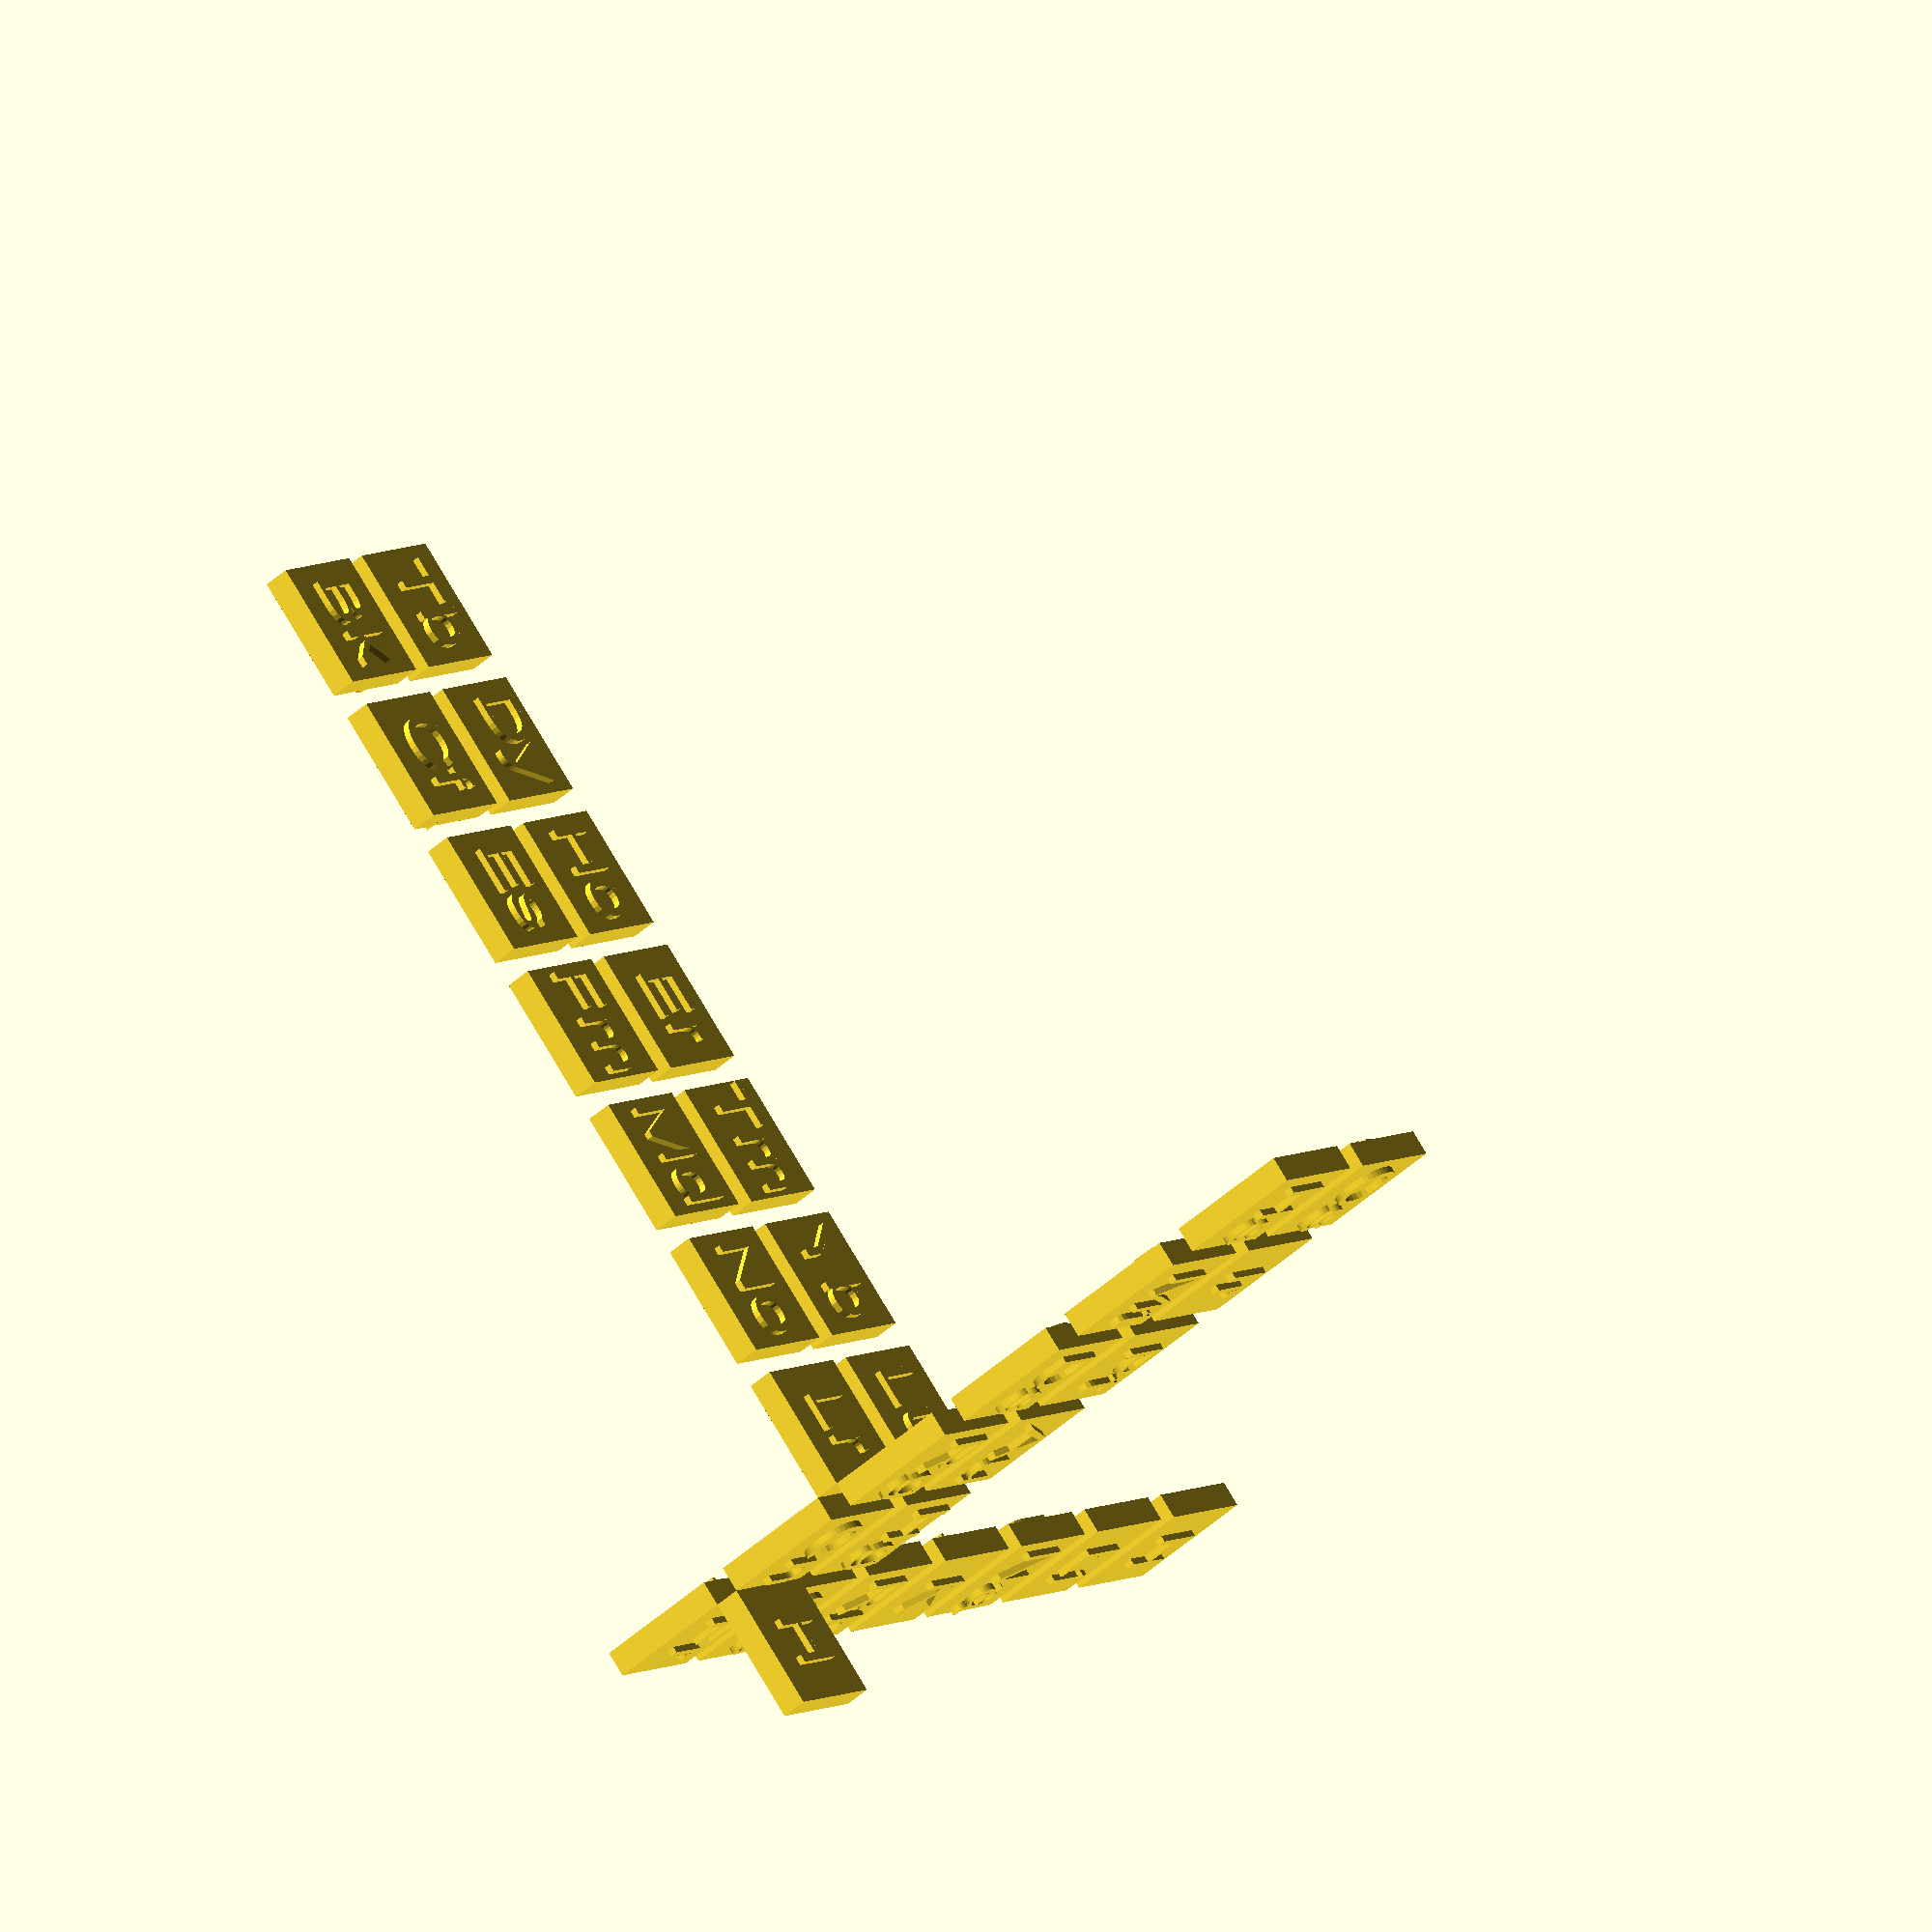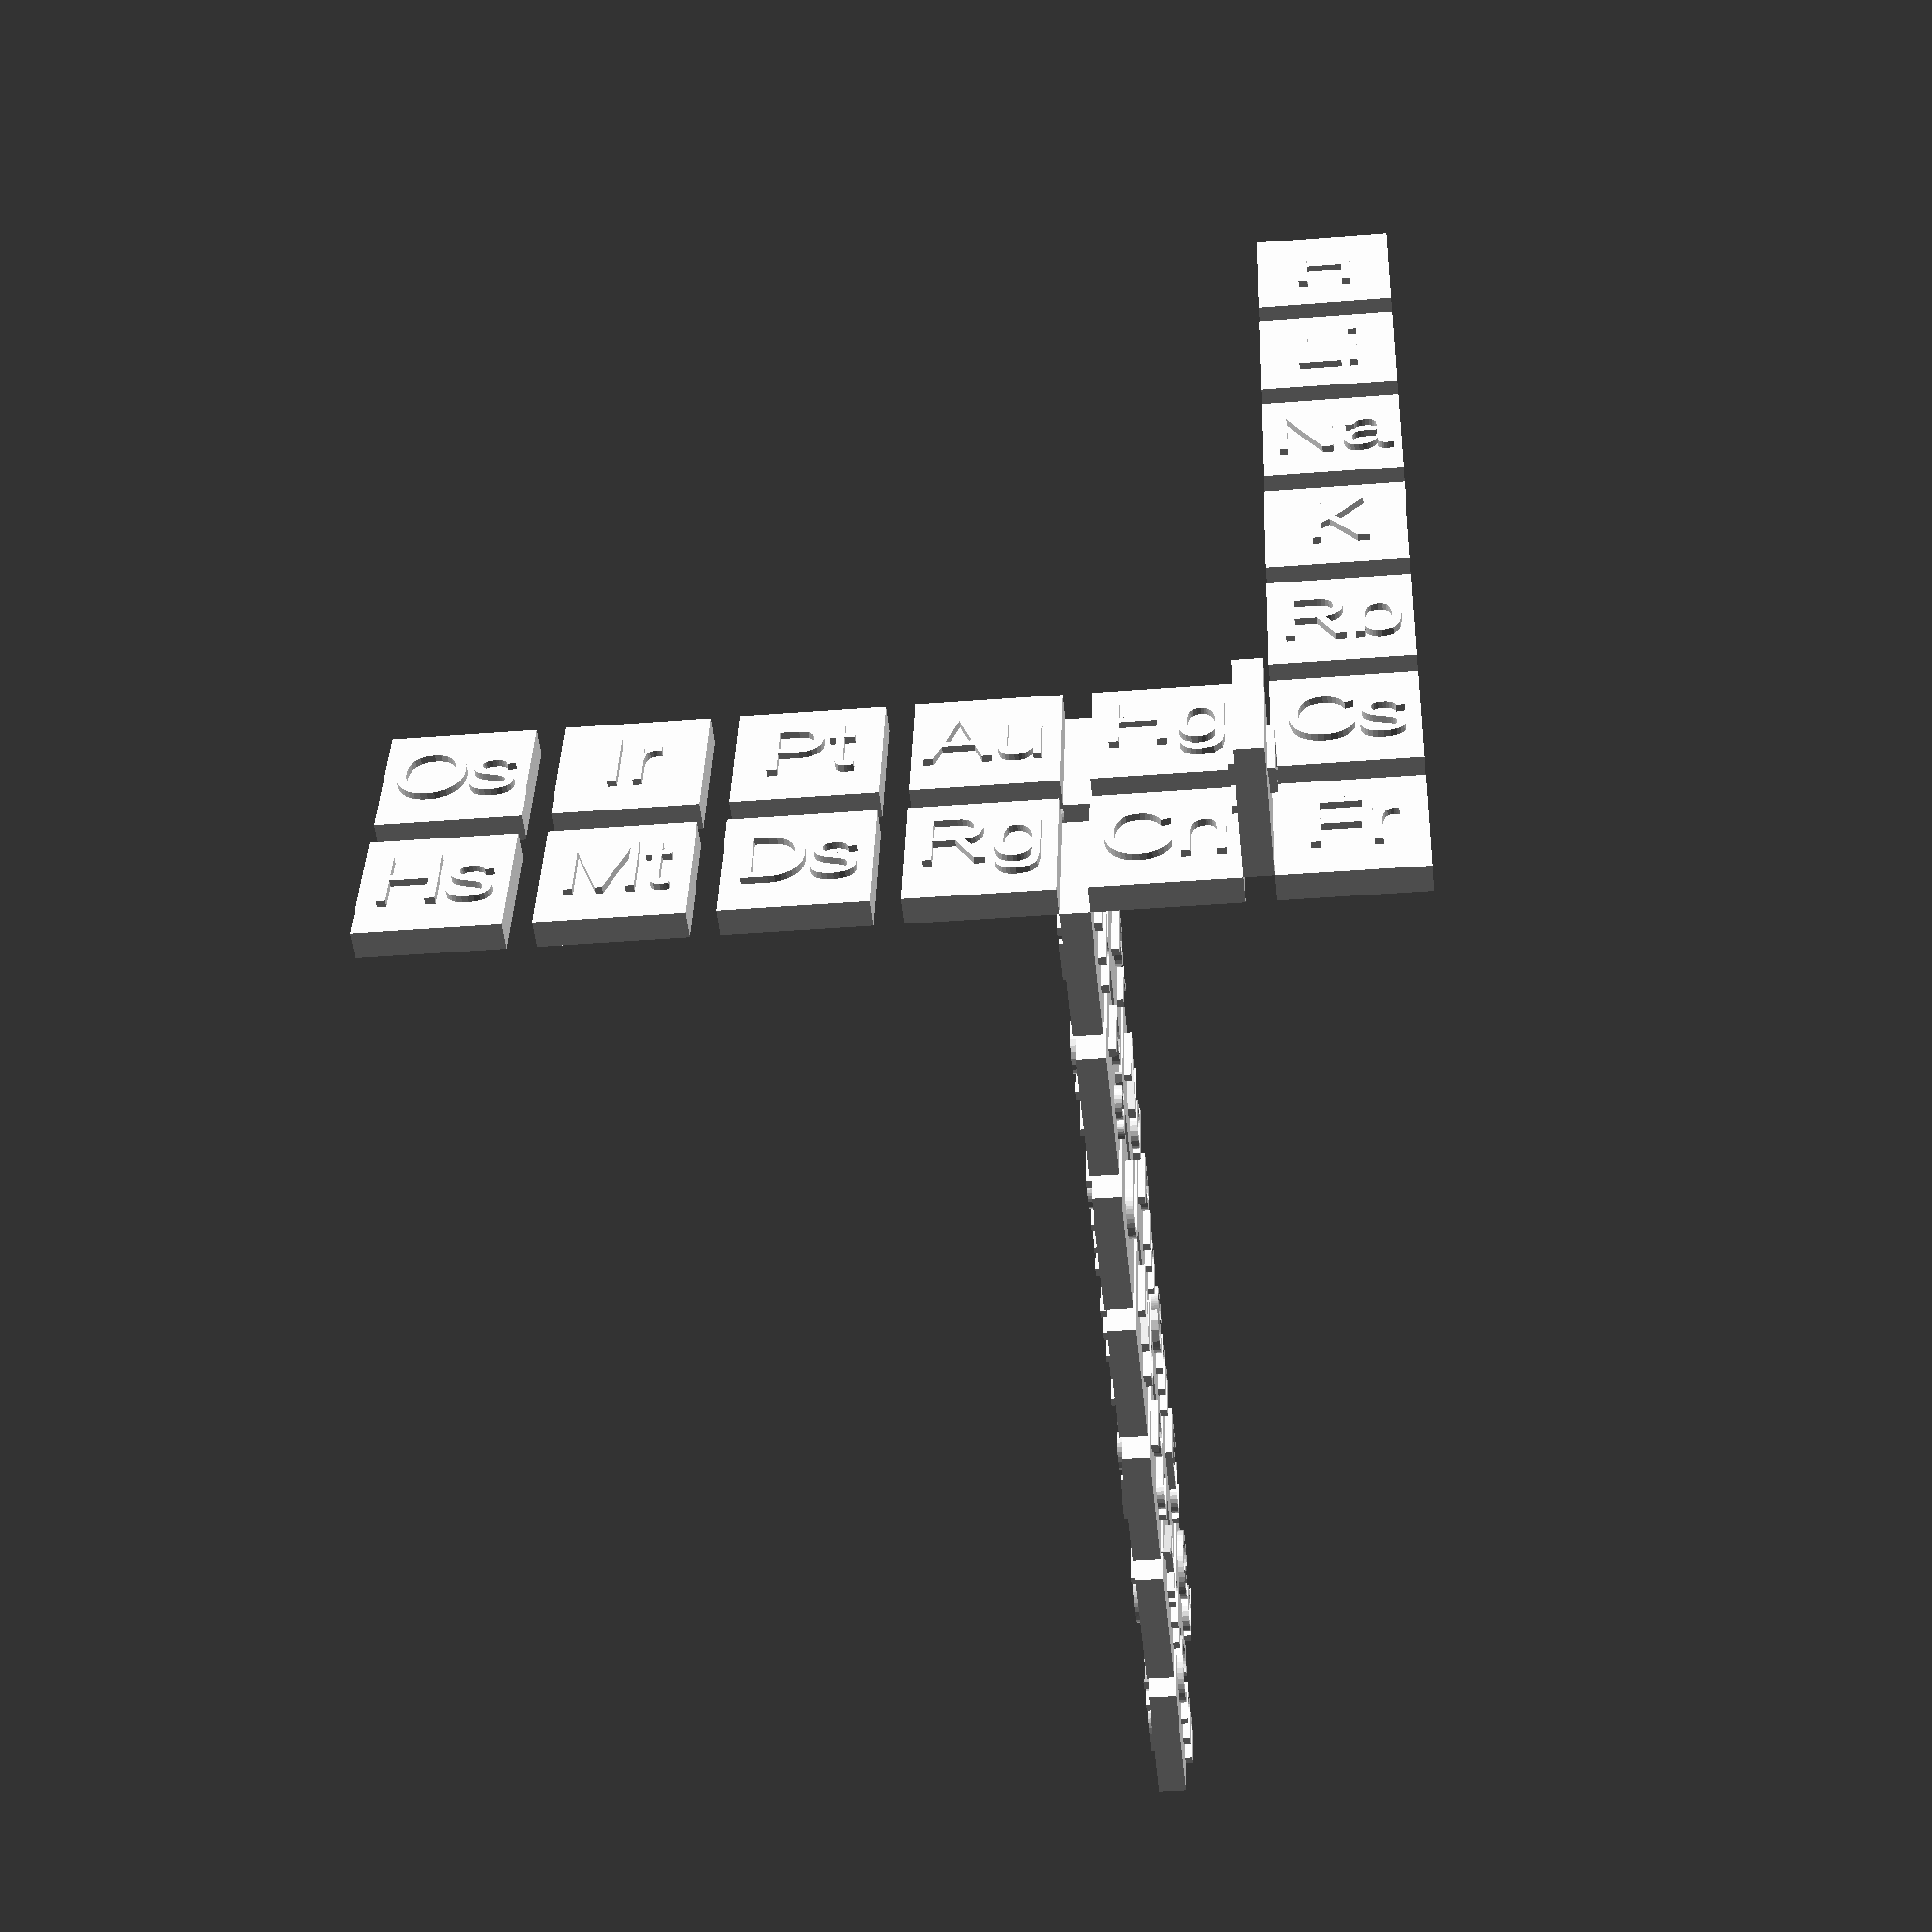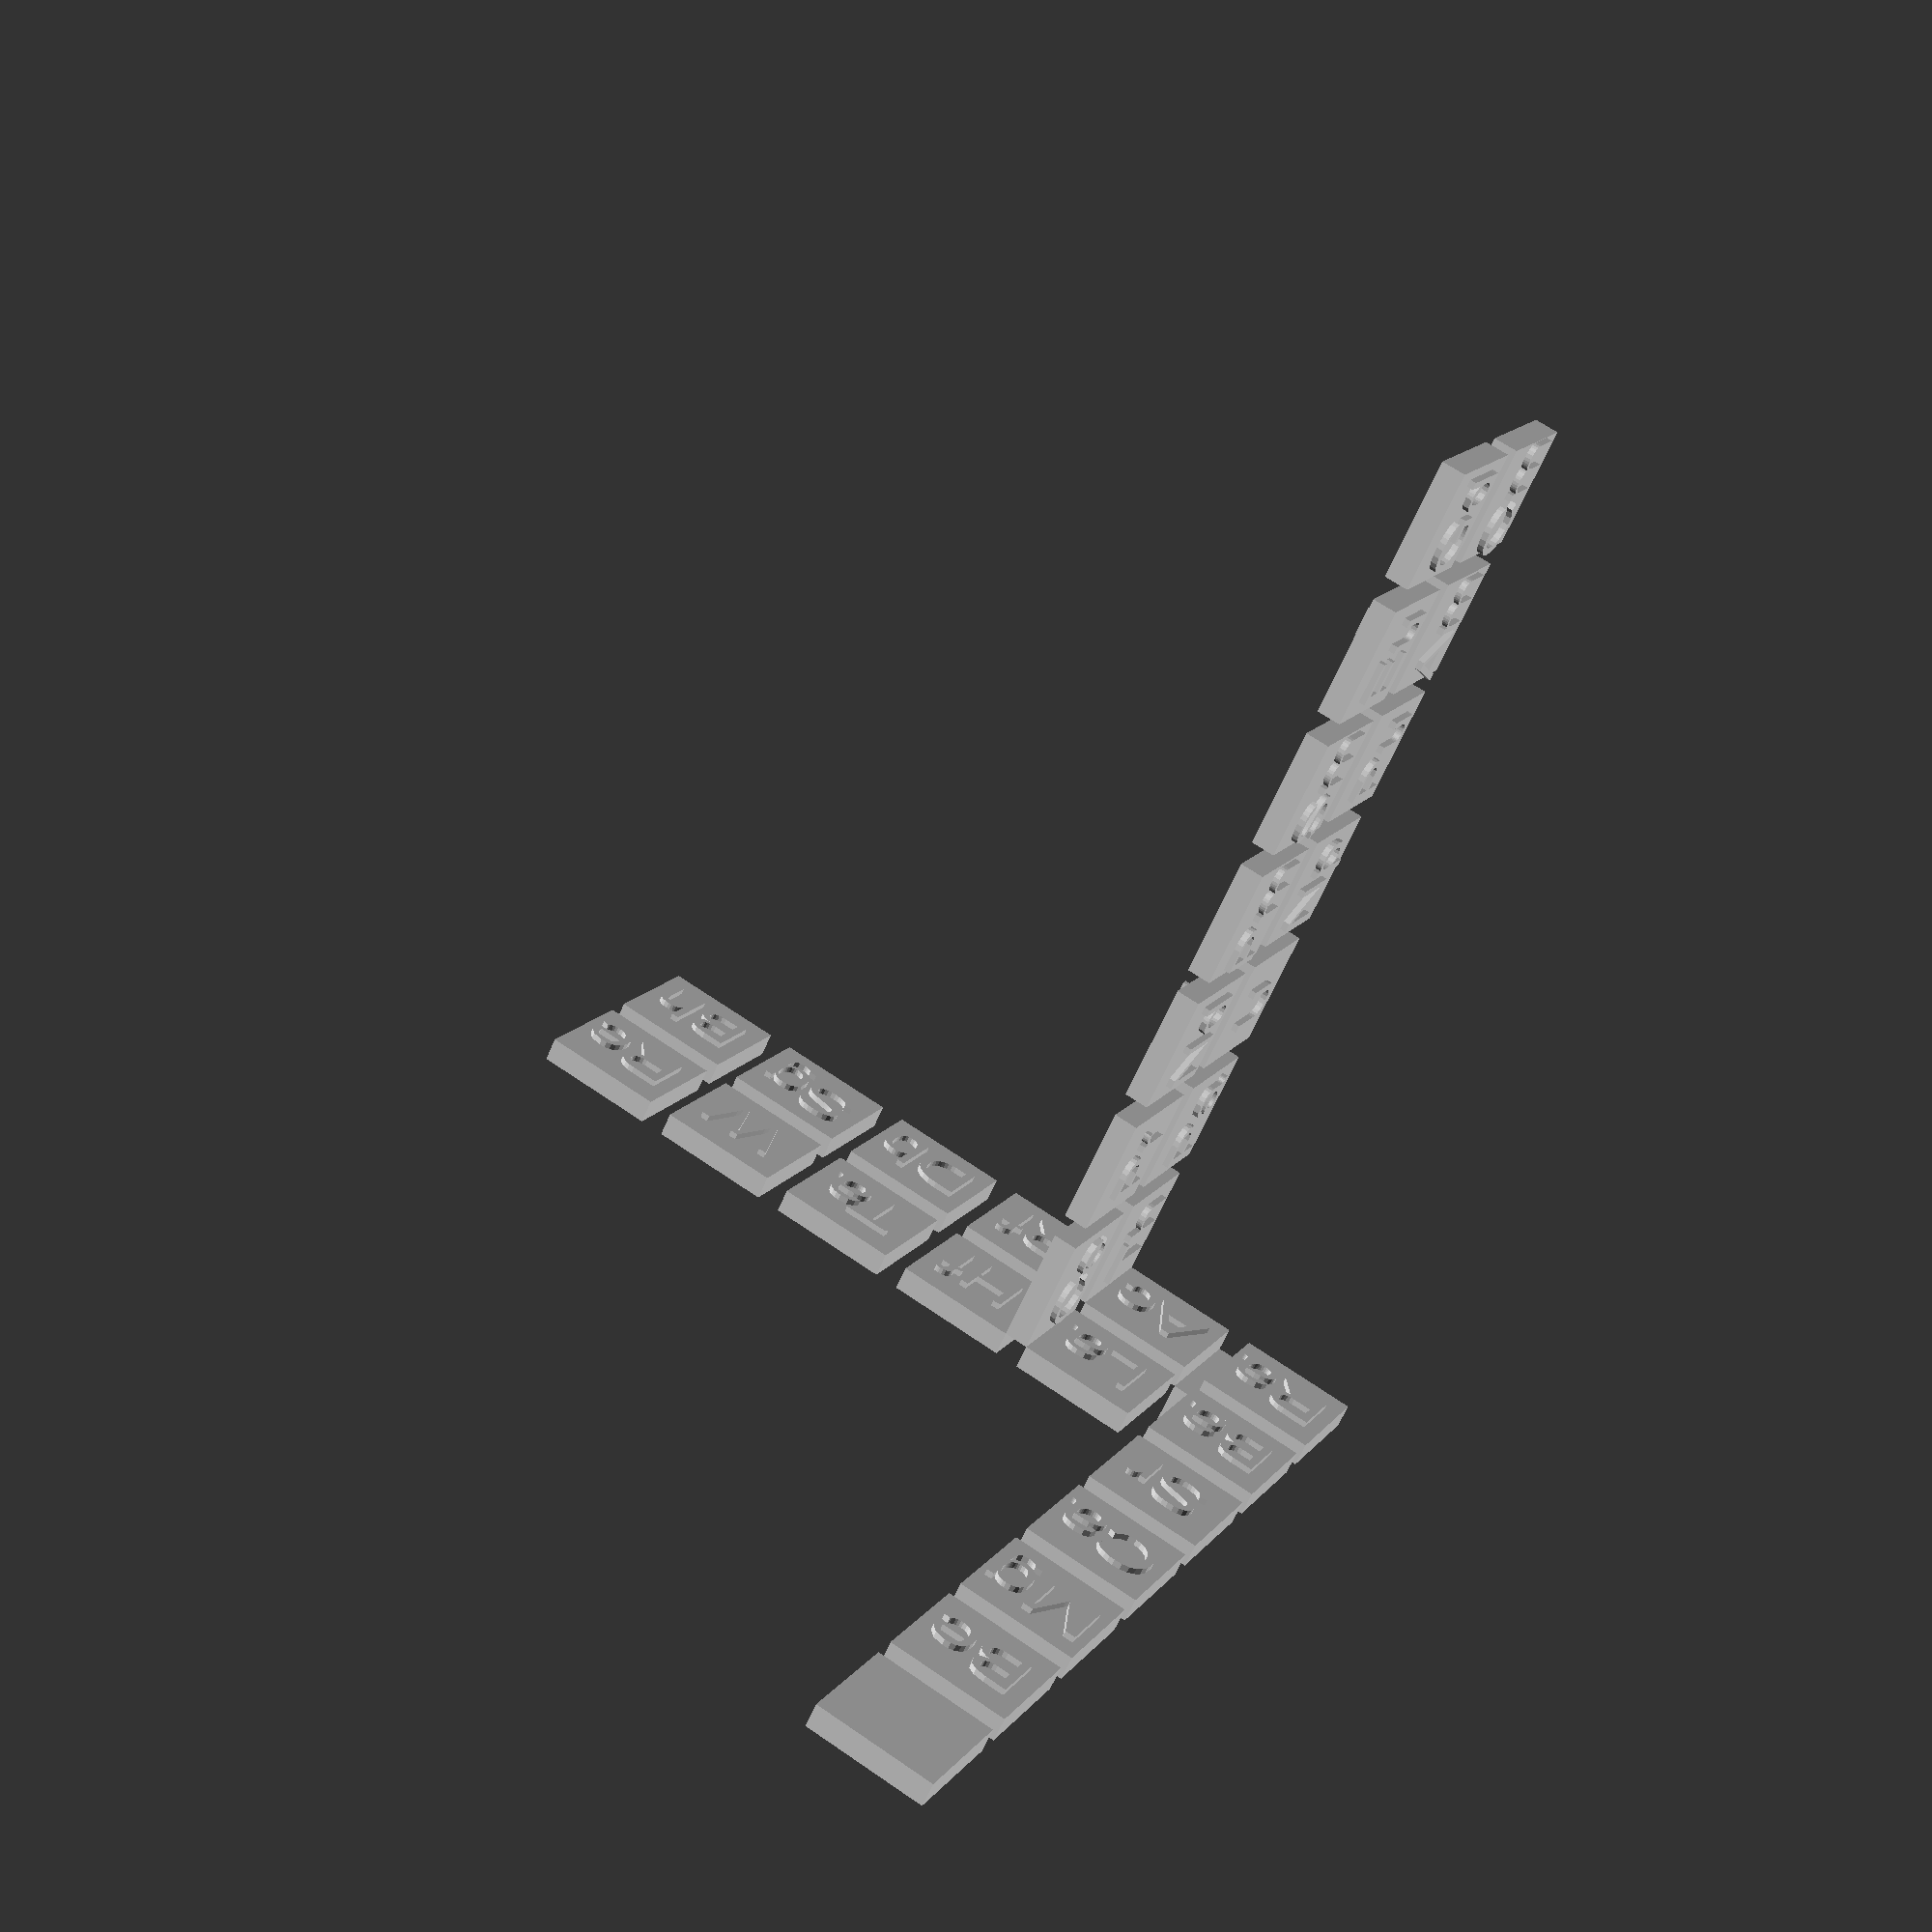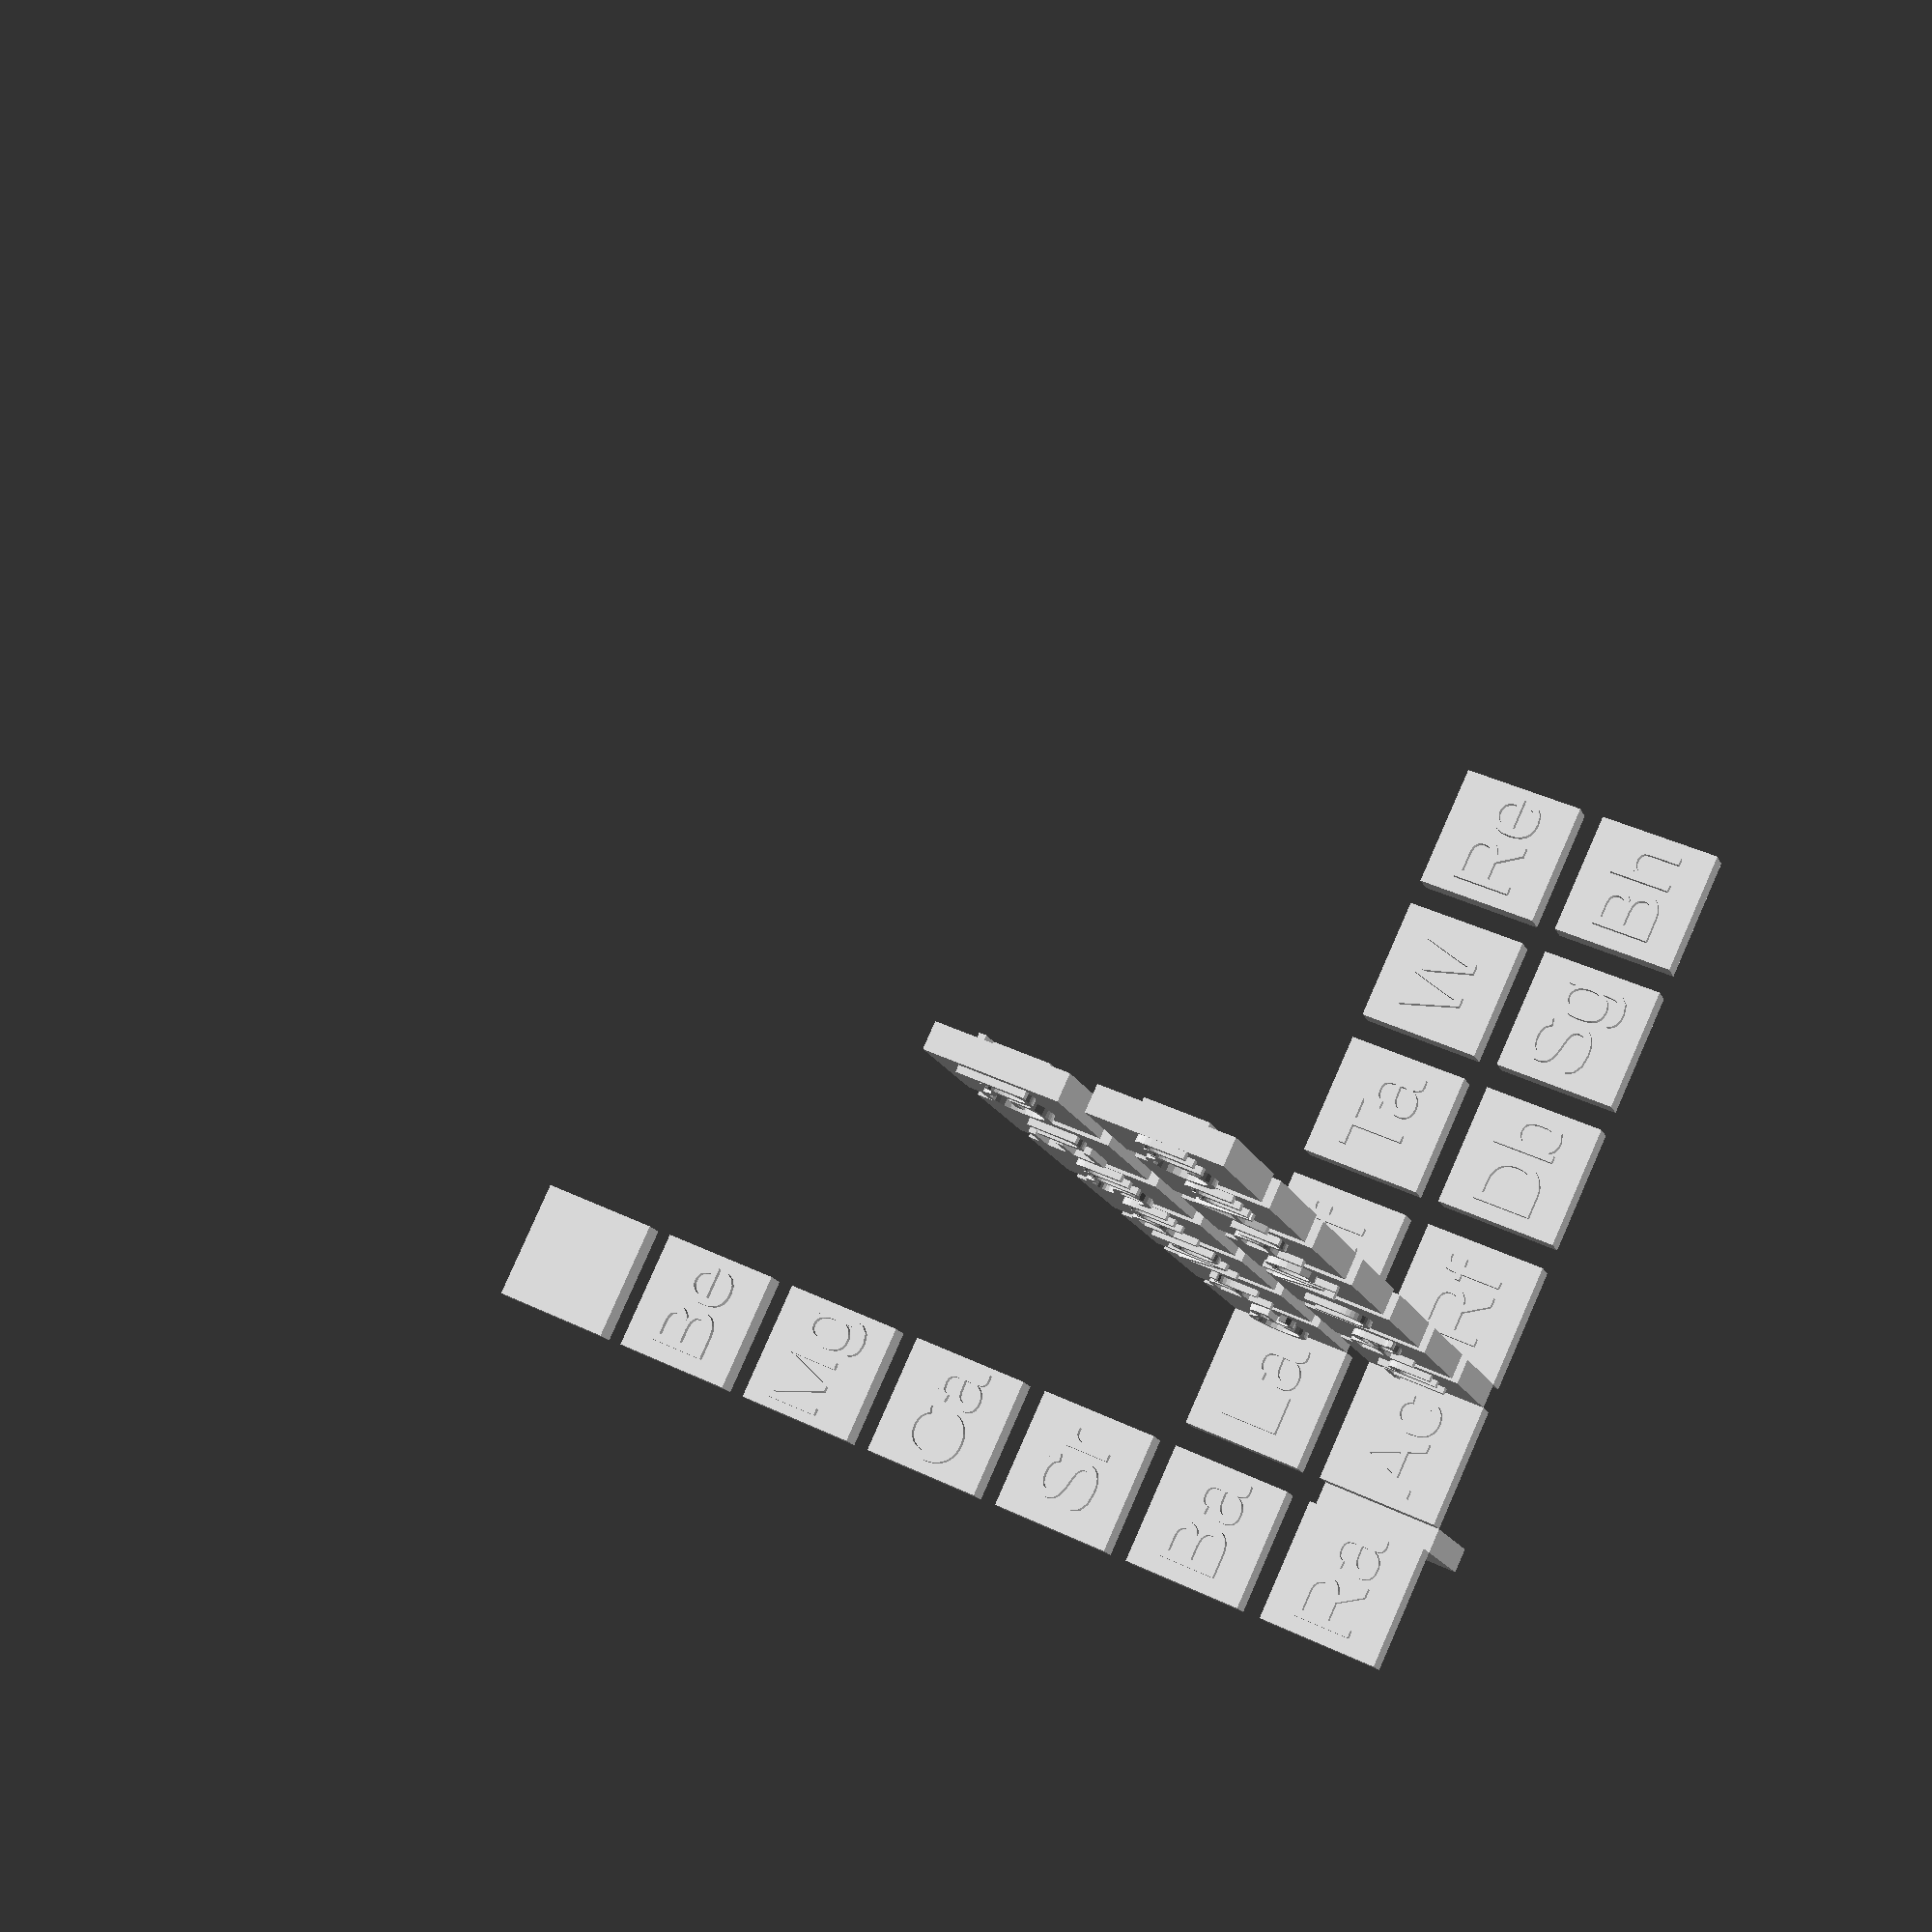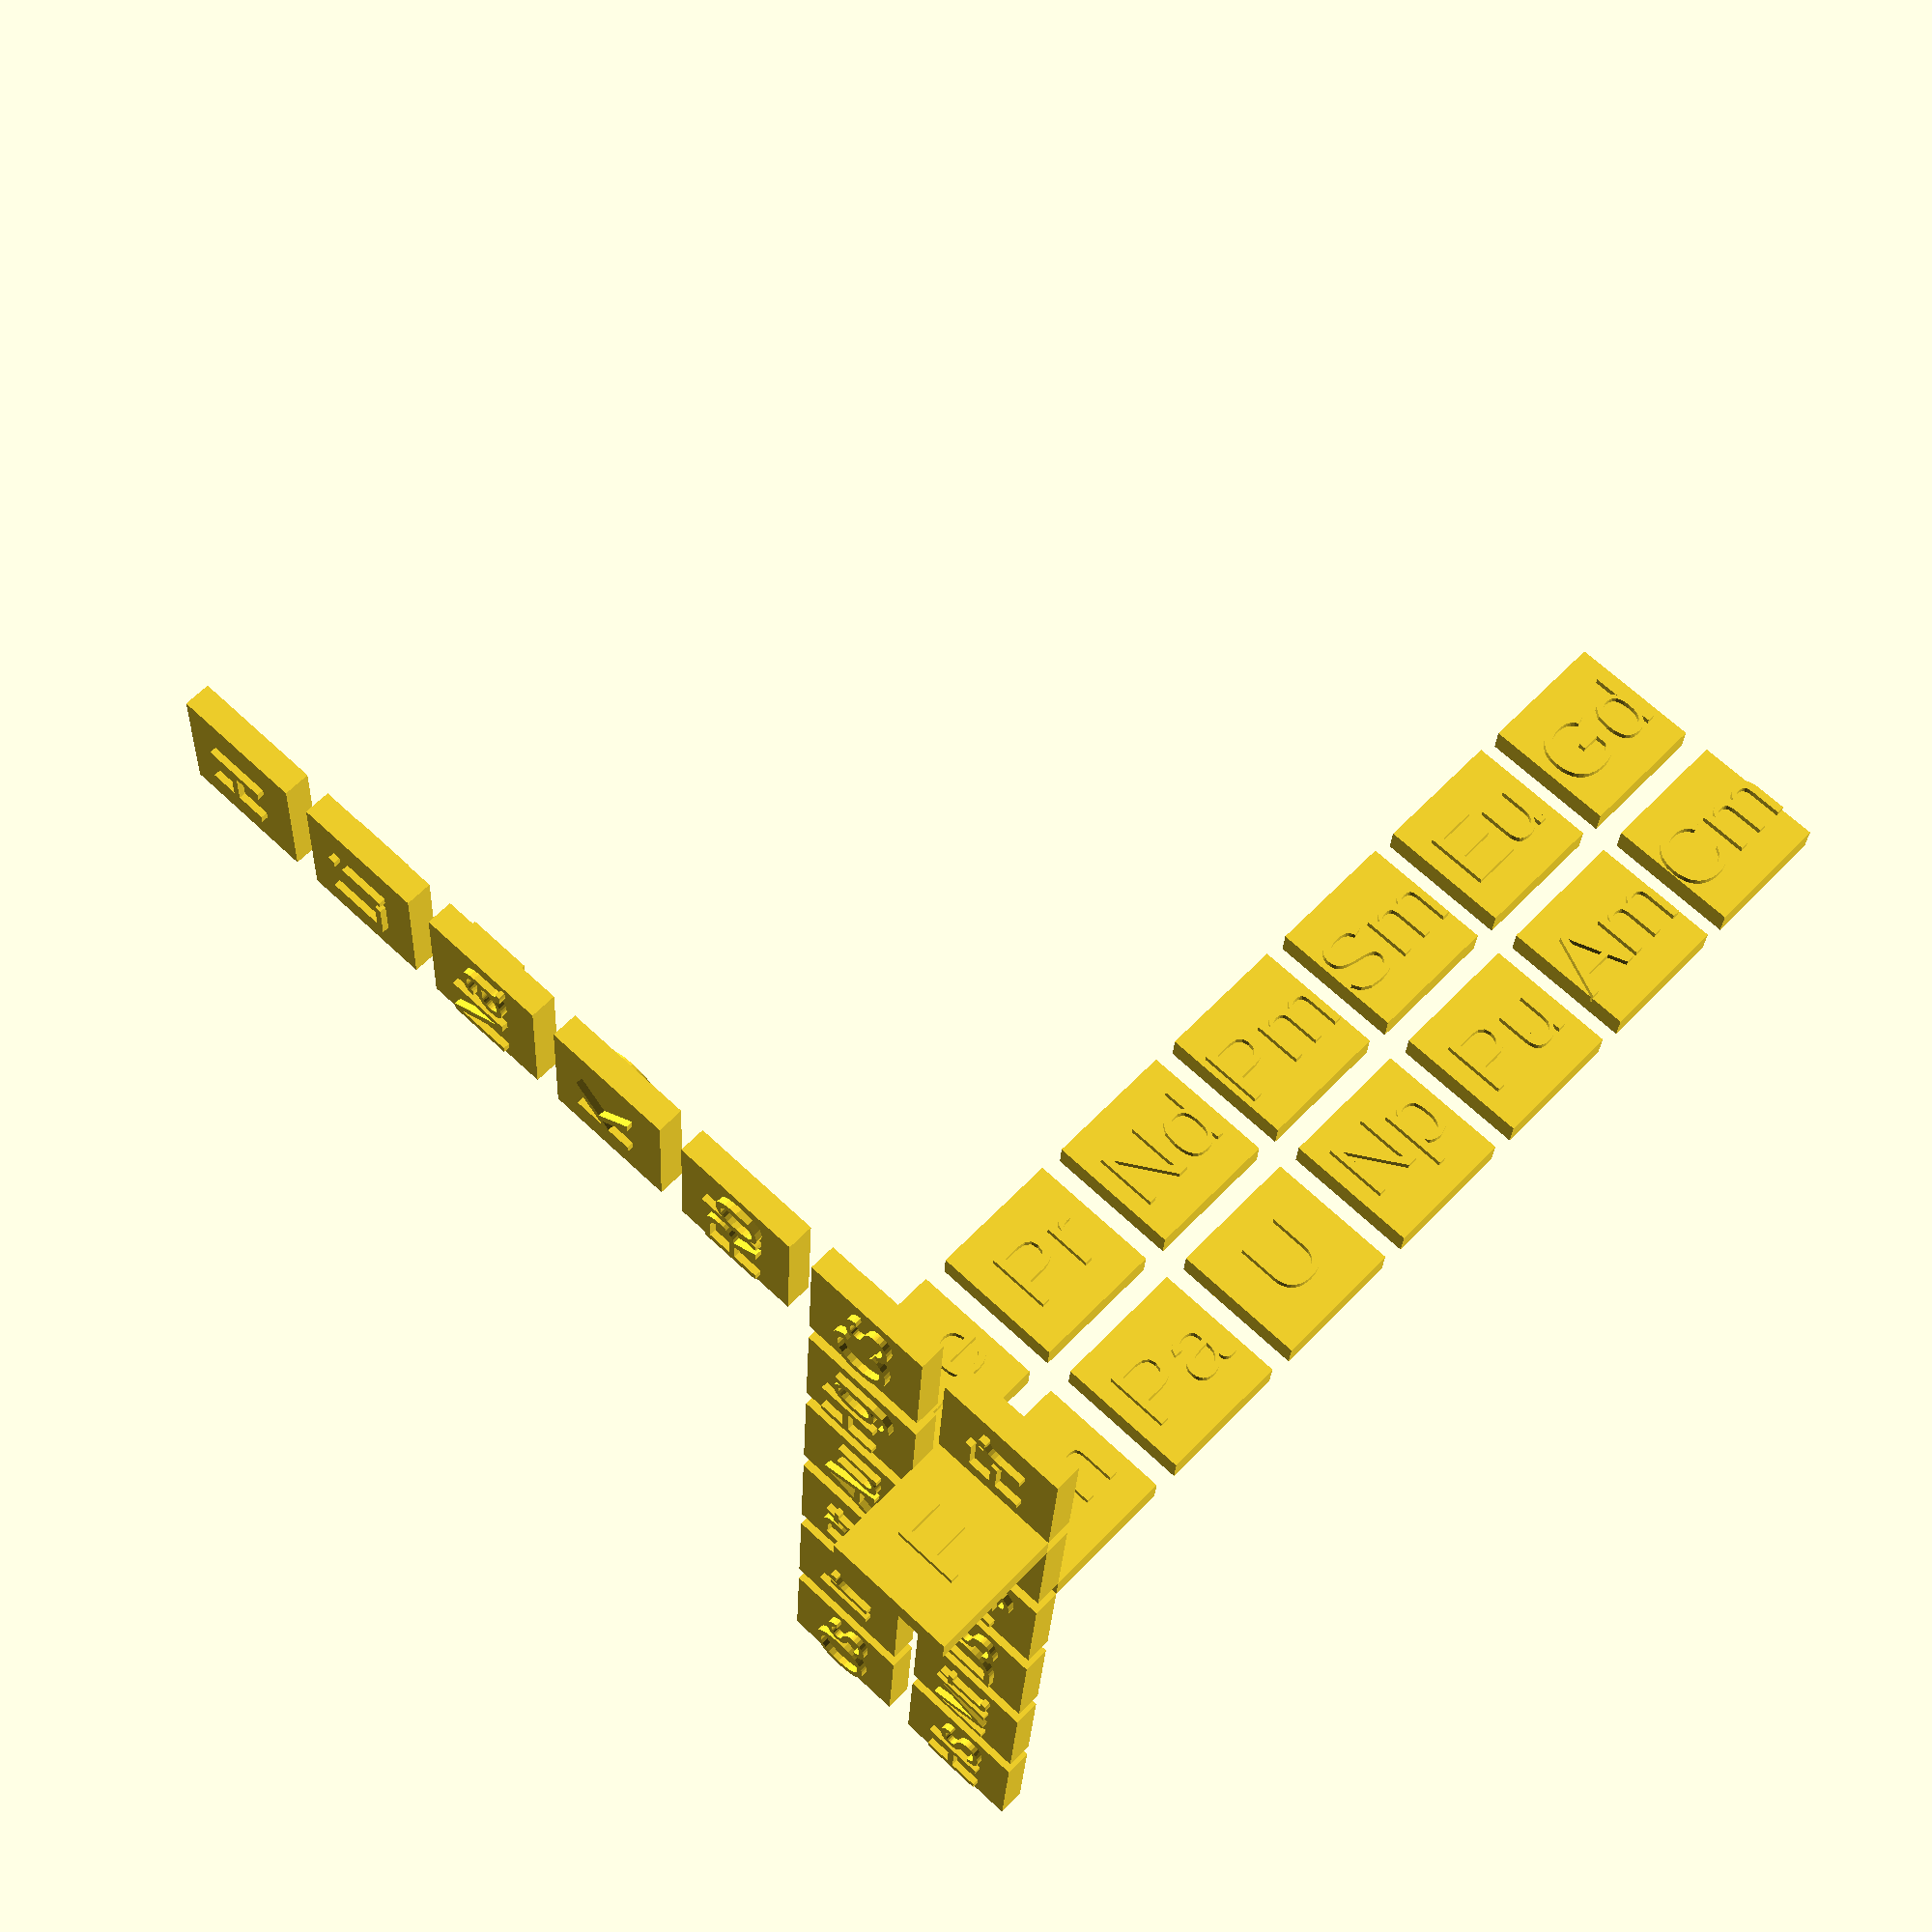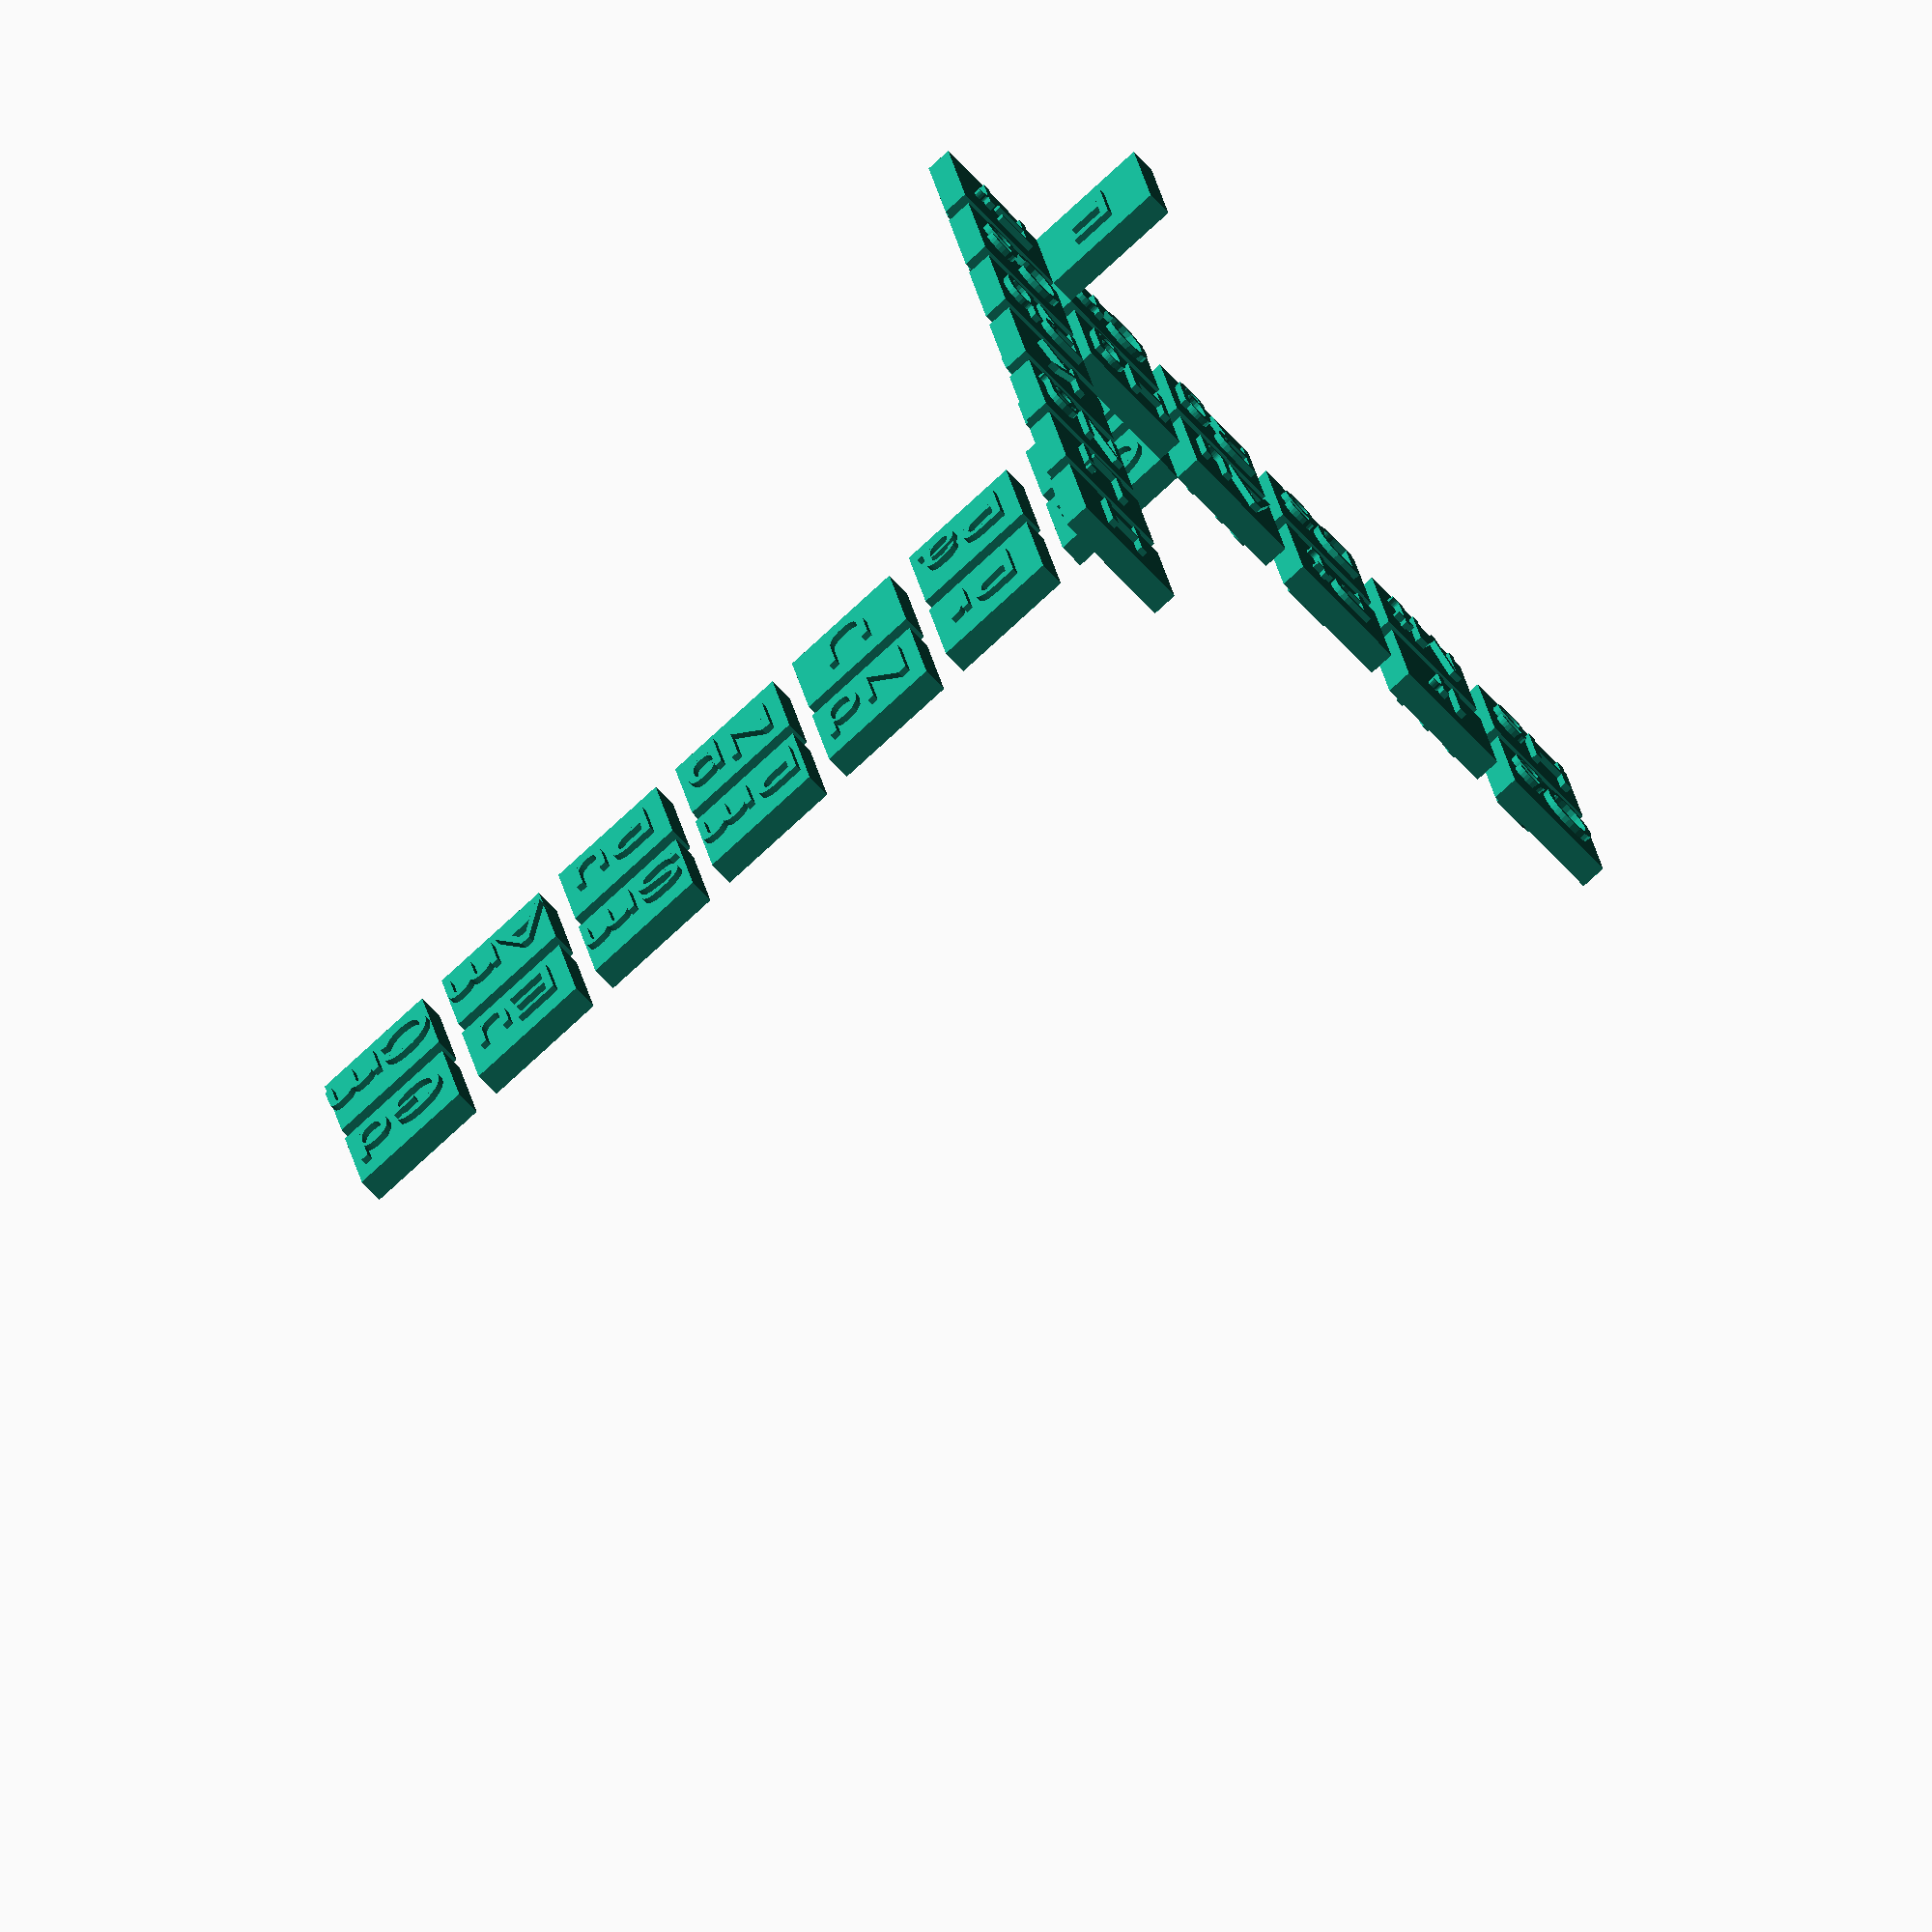
<openscad>
width = 10;
height = 10;
depth = 2;
pitch = width+depth;

module element(x=0, y=0, z=0, r=0, front="H", back="F") {
    rotate([0,0,r]) {
        translate([depth/2 + x*pitch, y*pitch - depth/2, z*pitch + depth/2]) {
            cube([width, depth, height]);
            rotate([90,0,0]) {
                translate([width/2,height/2,0]) {
                    text(front, 5, halign="center", valign="center");
                }
            }
            rotate([90,0,180]) {
                translate([-width/2, height/2, depth]) {
                    text(back, 5, halign="center", valign="center");
                }
            }
        }
    }
}

// S-block
element(-1,0,0, 0, "Ra", "Fr");
element(-1,0,1, 0, "Ba", "Cs");
element(-1,0,2, 0, "Sr", "Rb");
element(-1,0,3, 0, "Ca", "K");
element(-1,0,4, 0, "Mg", "Na");
element(-1,0,5, 0, "Be", "Li");
element(-1,0,6, 0, "", "H");

// D-block
element(0, 0, 0, 0, "Ac", "Cn");
element(1, 0, 0, 0, "Rf", "Rg");
element(2, 0, 0, 0, "Db", "Ds");
element(3, 0, 0, 0, "Sg", "Mt");
element(4, 0, 0, 0, "Bh", "Hs");
element(0, 0, 1, 0, "La", "Hg");
element(1, 0, 1, 0, "Hf", "Au");
element(2, 0, 1, 0, "Ta", "Pt");
element(3, 0, 1, 0, "W", "Ir");
element(4, 0, 1, 0, "Re", "Os");

element(0,0,0,90);

// F-block
element(-1, -1, 0, 90, "Lr", "Th");
element(-2, -1, 0, 90, "No", "Pa");
element(-3, -1, 0, 90, "Md", "U");
element(-4, -1, 0, 90, "Fm", "Np");
element(-5, -1, 0, 90, "Es", "Pu");
element(-6, -1, 0, 90, "Cf", "Am");
element(-7, -1, 0, 90, "Bk", "Cm");
element(-1, -1, 1, 90, "Lu", "Ce");
element(-2, -1, 1, 90, "Yb", "Pr");
element(-3, -1, 1, 90, "Tm", "Nd");
element(-4, -1, 1, 90, "Er", "Pm");
element(-5, -1, 1, 90, "Ho", "Sm");
element(-6, -1, 1, 90, "Dy", "Eu");
element(-7, -1, 1, 90, "Tb", "Gd");
</openscad>
<views>
elev=174.0 azim=35.3 roll=331.4 proj=o view=wireframe
elev=142.4 azim=185.9 roll=358.1 proj=p view=wireframe
elev=344.7 azim=205.6 roll=24.8 proj=p view=solid
elev=138.9 azim=36.4 roll=59.9 proj=p view=solid
elev=294.1 azim=86.3 roll=133.5 proj=p view=wireframe
elev=160.7 azim=227.8 roll=187.3 proj=o view=wireframe
</views>
